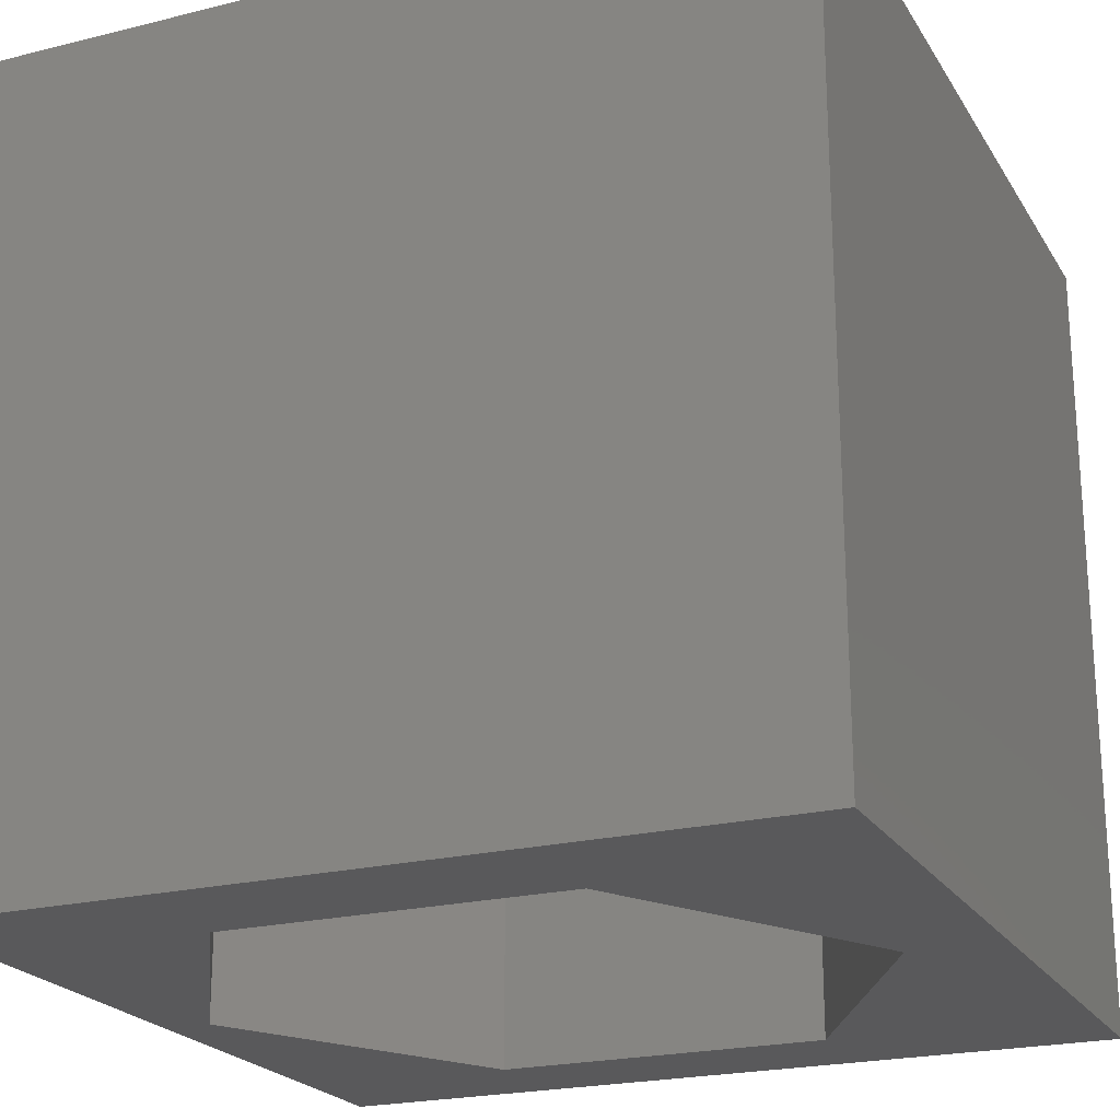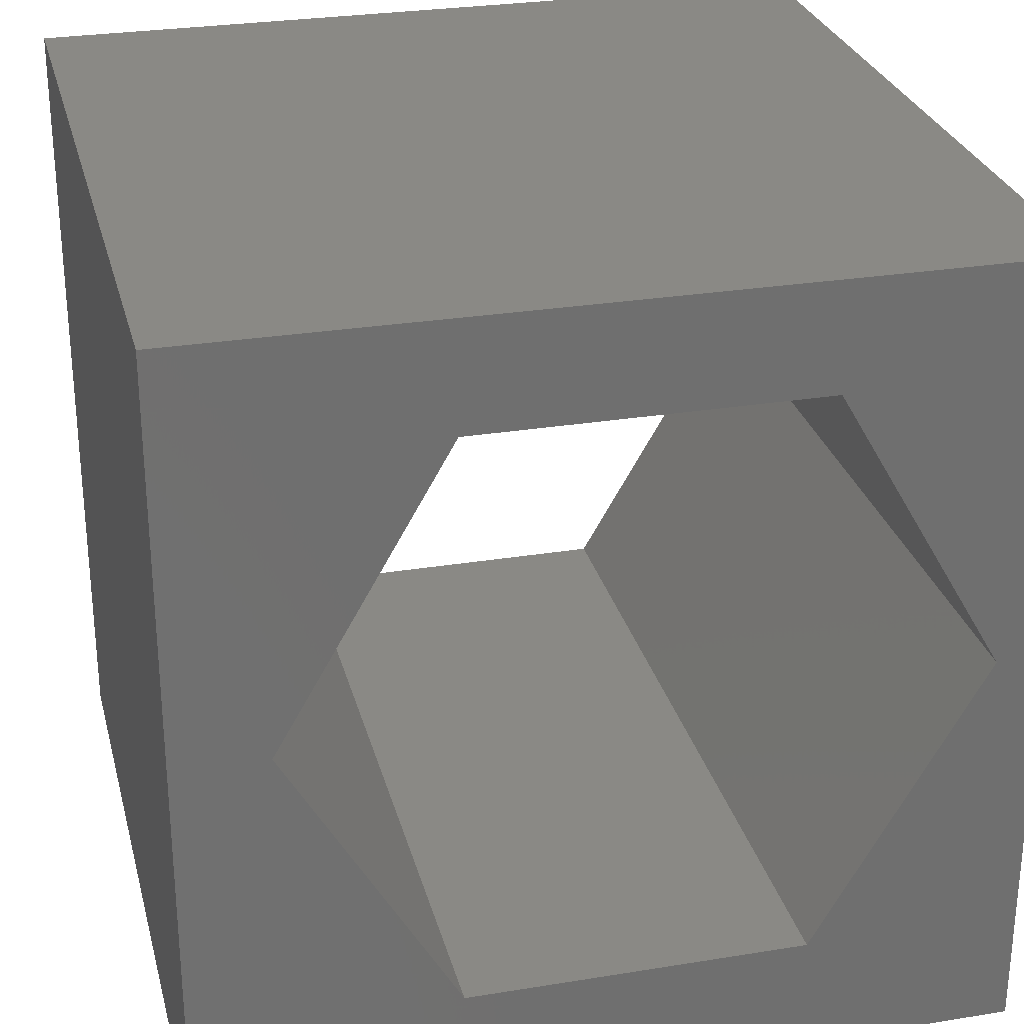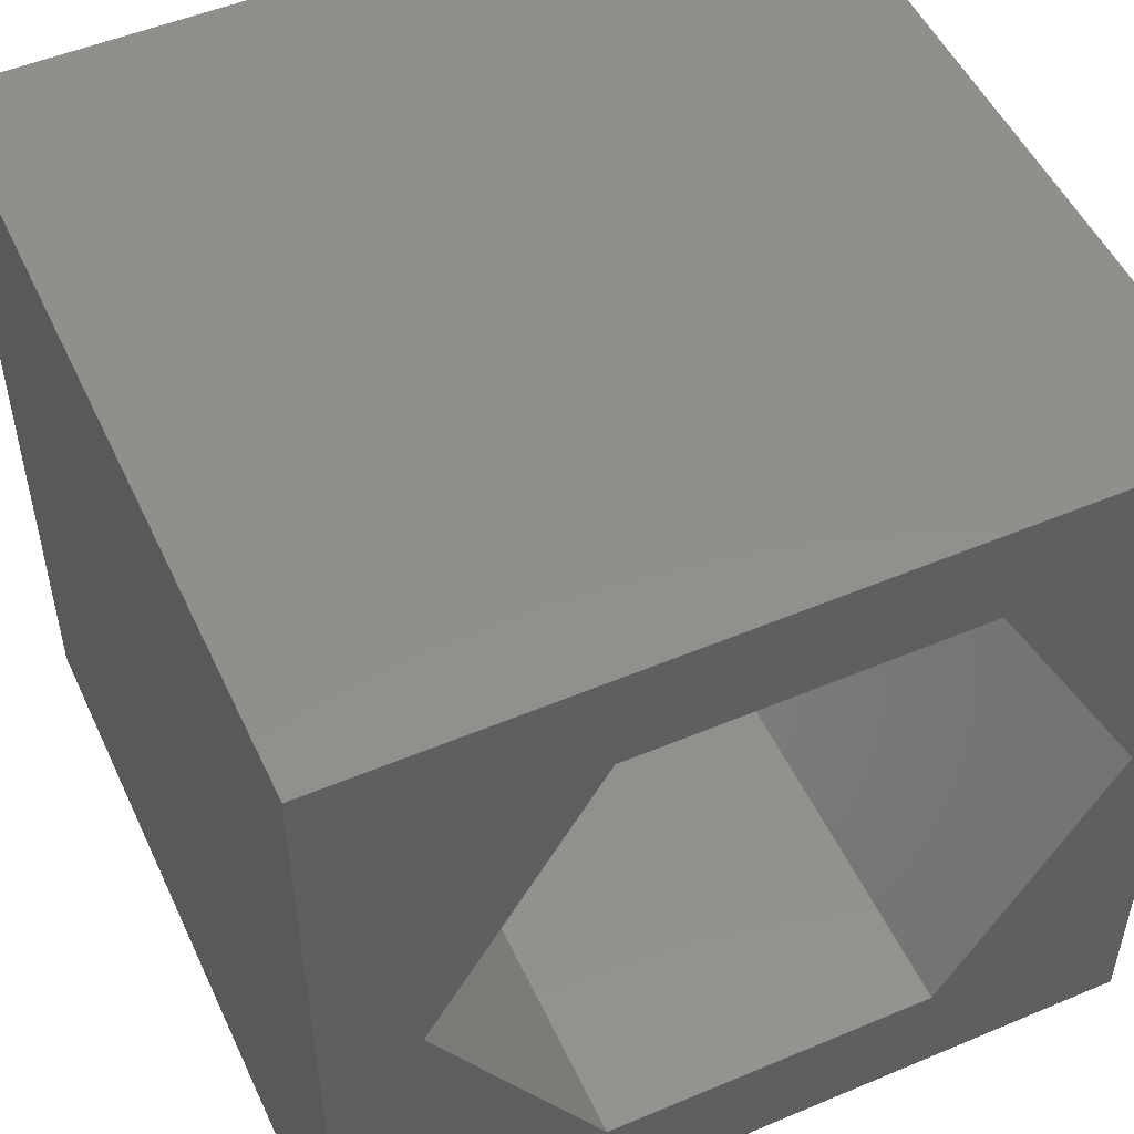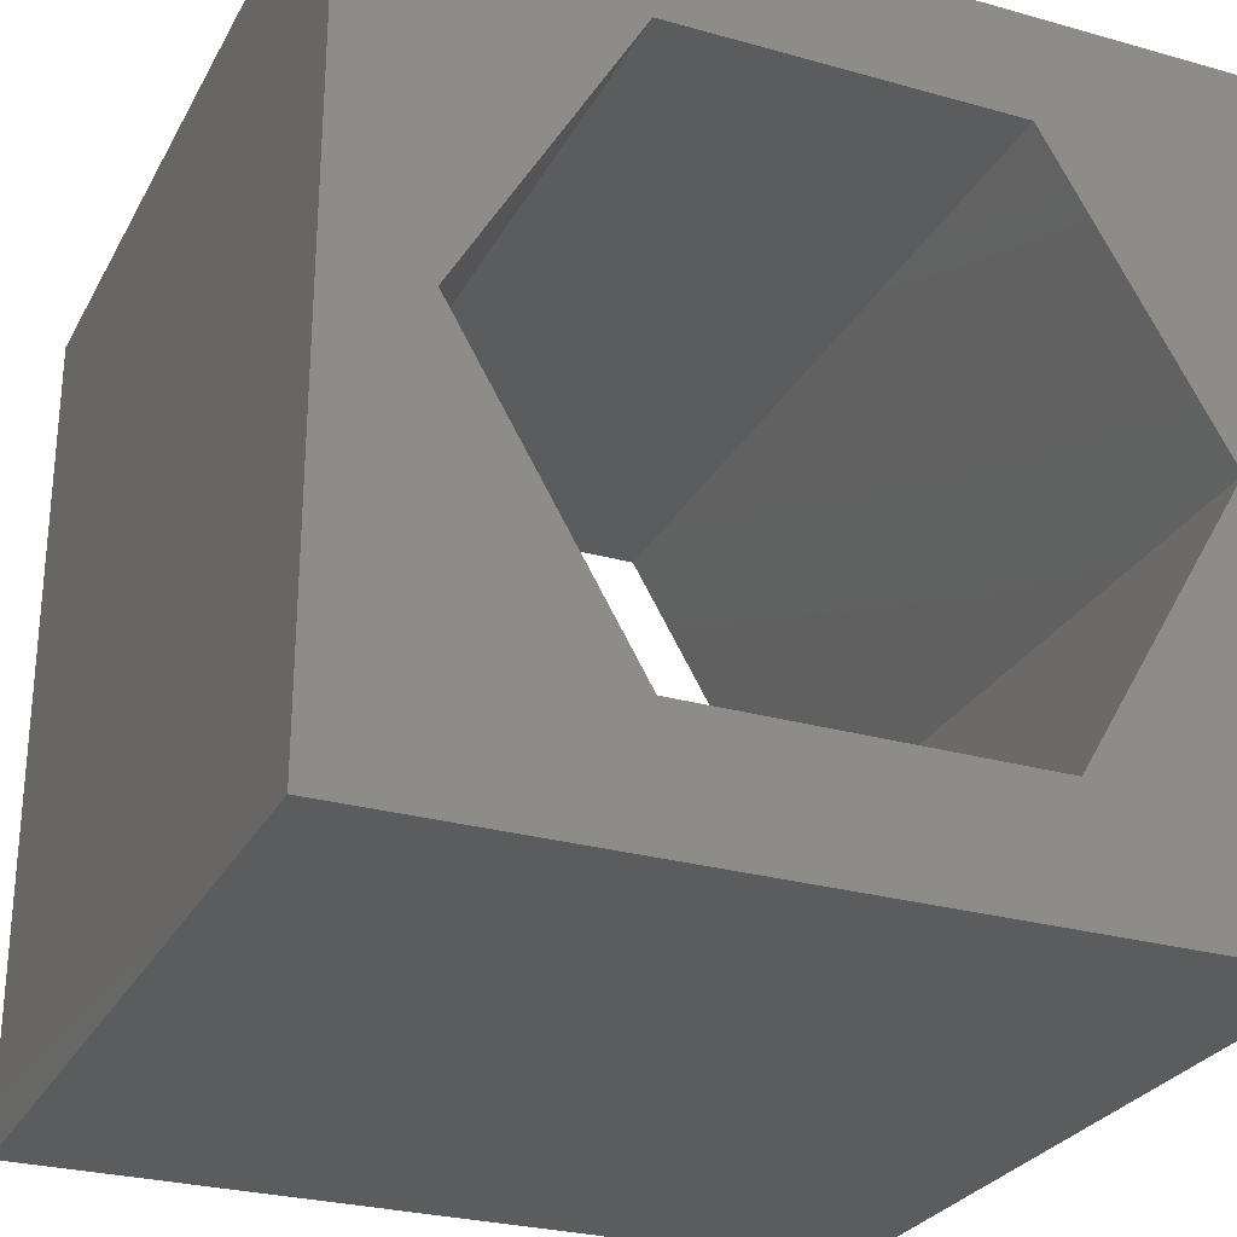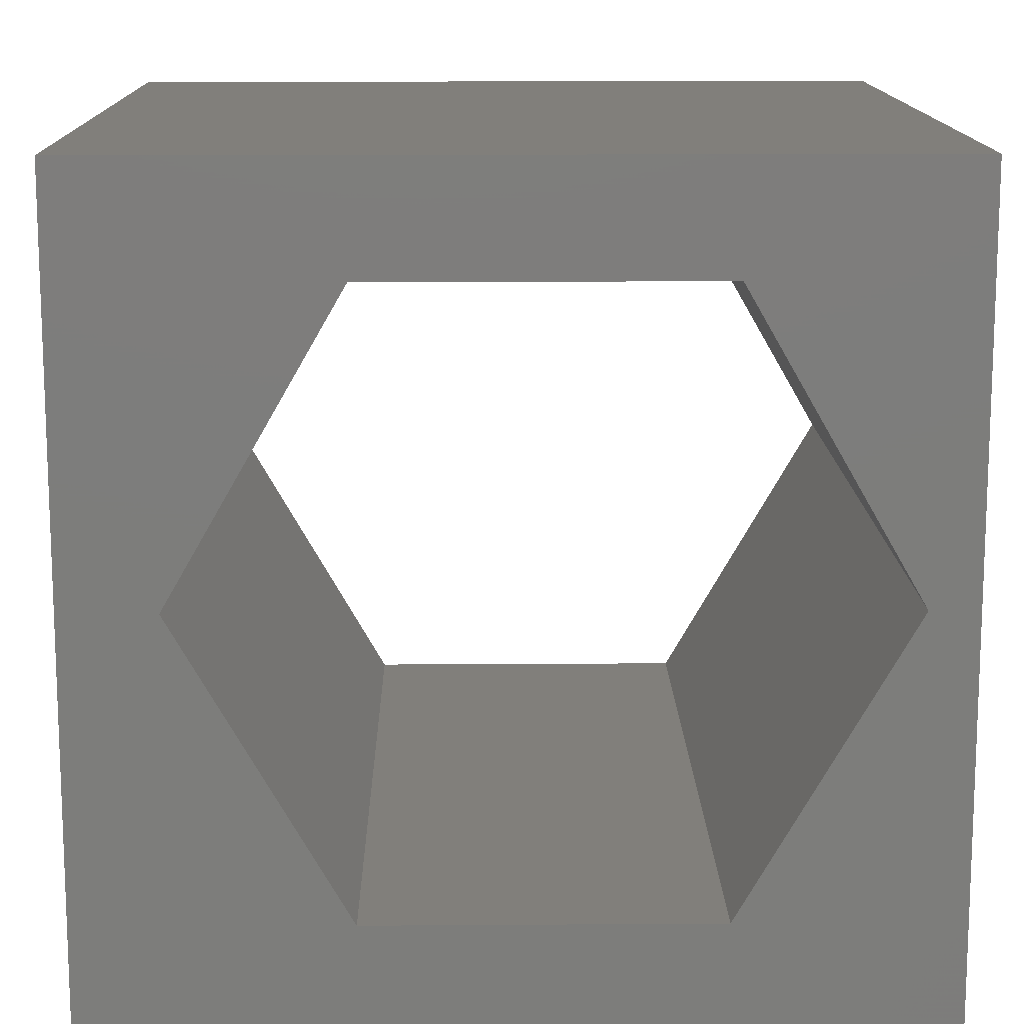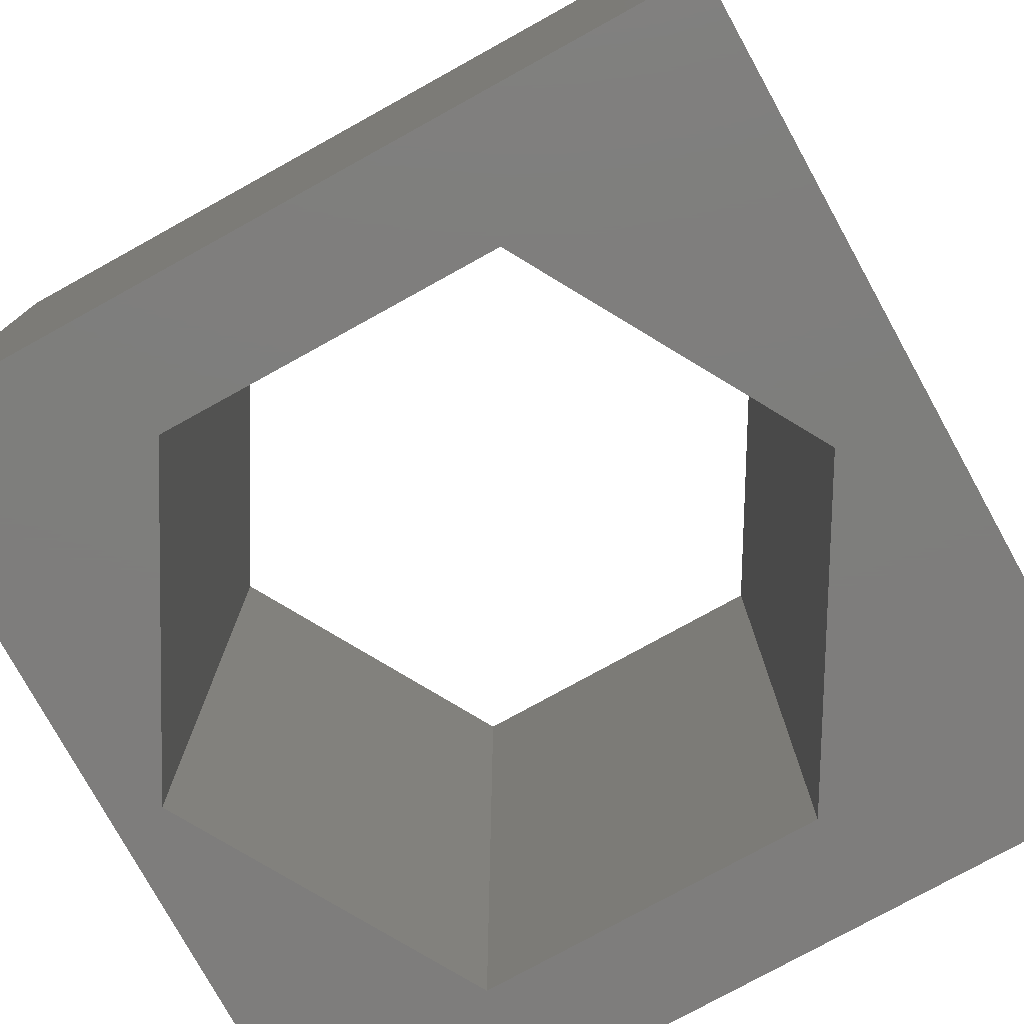
<metadata>
{"format":"stl","ext":"stl","renderer":"f3d","projection":"perspective","resolution":1024,"background":"white","views":[{"elev":-22.0,"azim":23.5,"up":"+Z"},{"elev":28.0,"azim":166.1,"up":"+Y"},{"elev":51.3,"azim":155.4,"up":"+Y"},{"elev":-27.6,"azim":156.7,"up":"+Y"},{"elev":13.5,"azim":179.1,"up":"+Y"},{"elev":-77.6,"azim":28.9,"up":"+Z"}]}
</metadata>
<code>
# stl→obj: 20 verts, 40 faces
v 0 10 10
v 0 10 0
v 0 0 10
v 0 0 0
v 10 10 10
v 8.872 5.085 10
v 10 0 10
v 6.799 1.494 10
v 2.652 1.494 10
v 0.5788 5.085 10
v 2.652 8.676 10
v 6.799 8.676 10
v 10 10 0
v 10 0 0
v 0.5788 5.085 0
v 2.652 1.494 0
v 6.799 1.494 0
v 8.872 5.085 0
v 6.799 8.676 0
v 2.652 8.676 0
f 1 2 3
f 3 2 4
f 5 6 7
f 7 6 8
f 7 8 3
f 8 9 3
f 3 9 10
f 3 10 1
f 1 10 11
f 1 11 5
f 5 11 12
f 5 12 6
f 13 5 14
f 14 5 7
f 2 15 4
f 4 15 16
f 4 16 14
f 16 17 14
f 14 17 18
f 14 18 13
f 13 18 19
f 13 19 2
f 2 19 20
f 2 20 15
f 5 13 1
f 1 13 2
f 14 7 4
f 4 7 3
f 15 20 10
f 10 20 11
f 20 19 11
f 11 19 12
f 19 18 12
f 12 18 6
f 18 17 6
f 6 17 8
f 17 16 8
f 8 16 9
f 16 15 9
f 9 15 10

</code>
